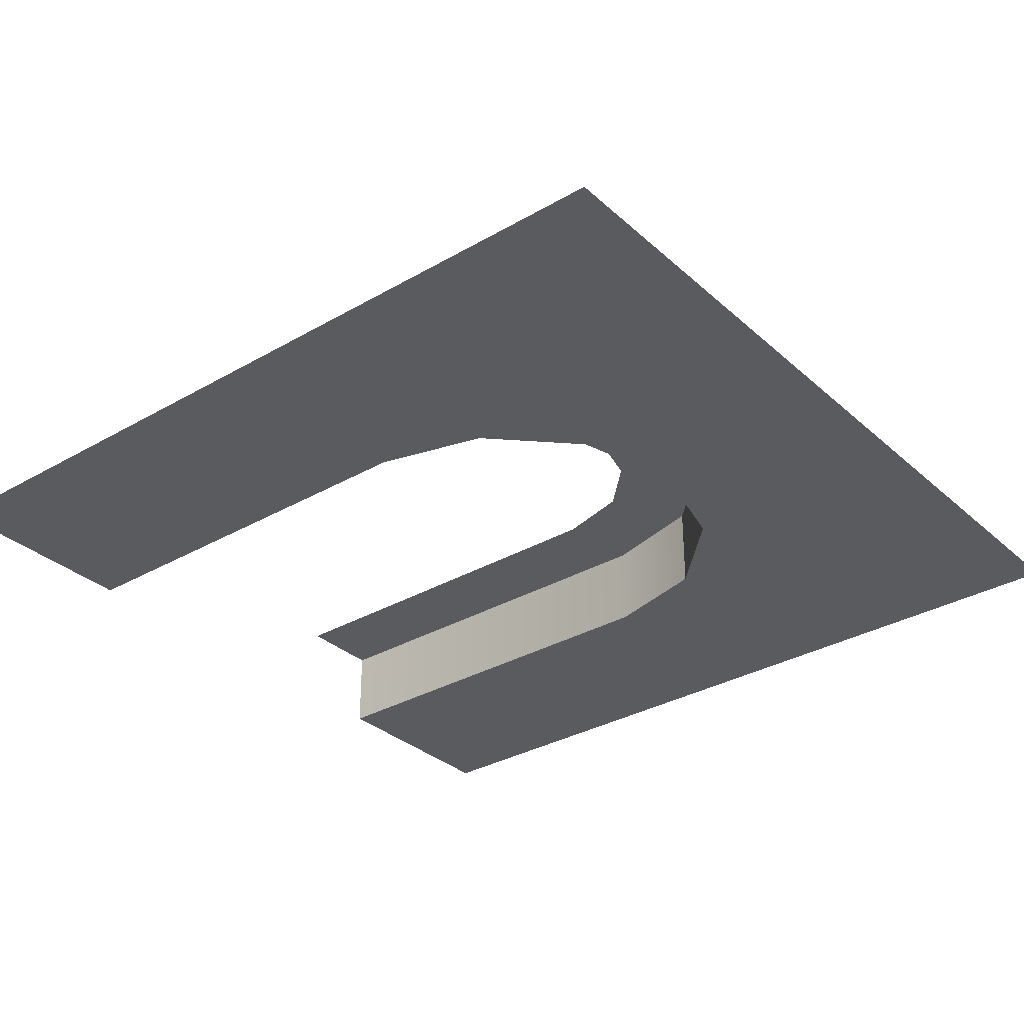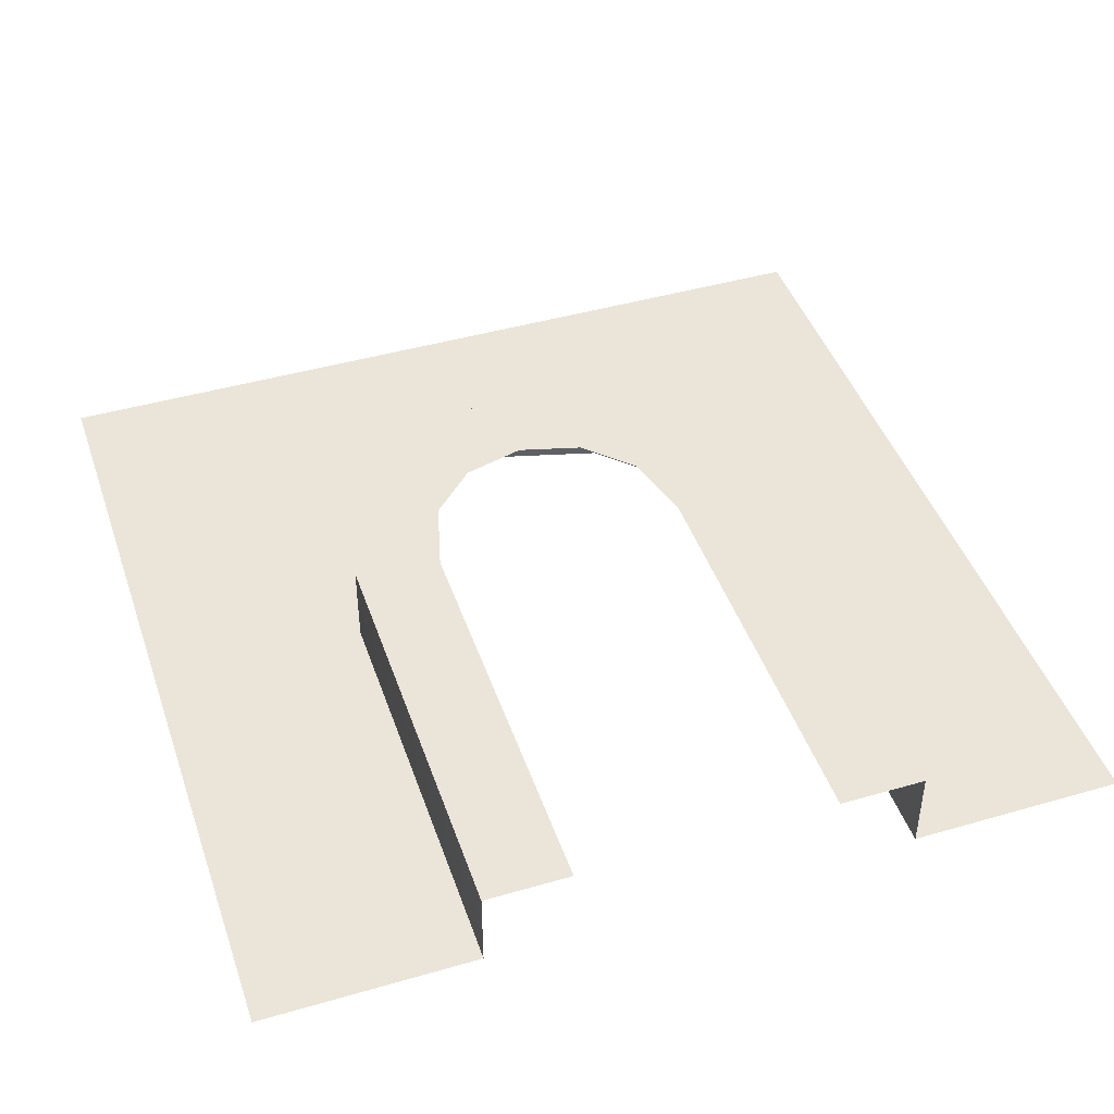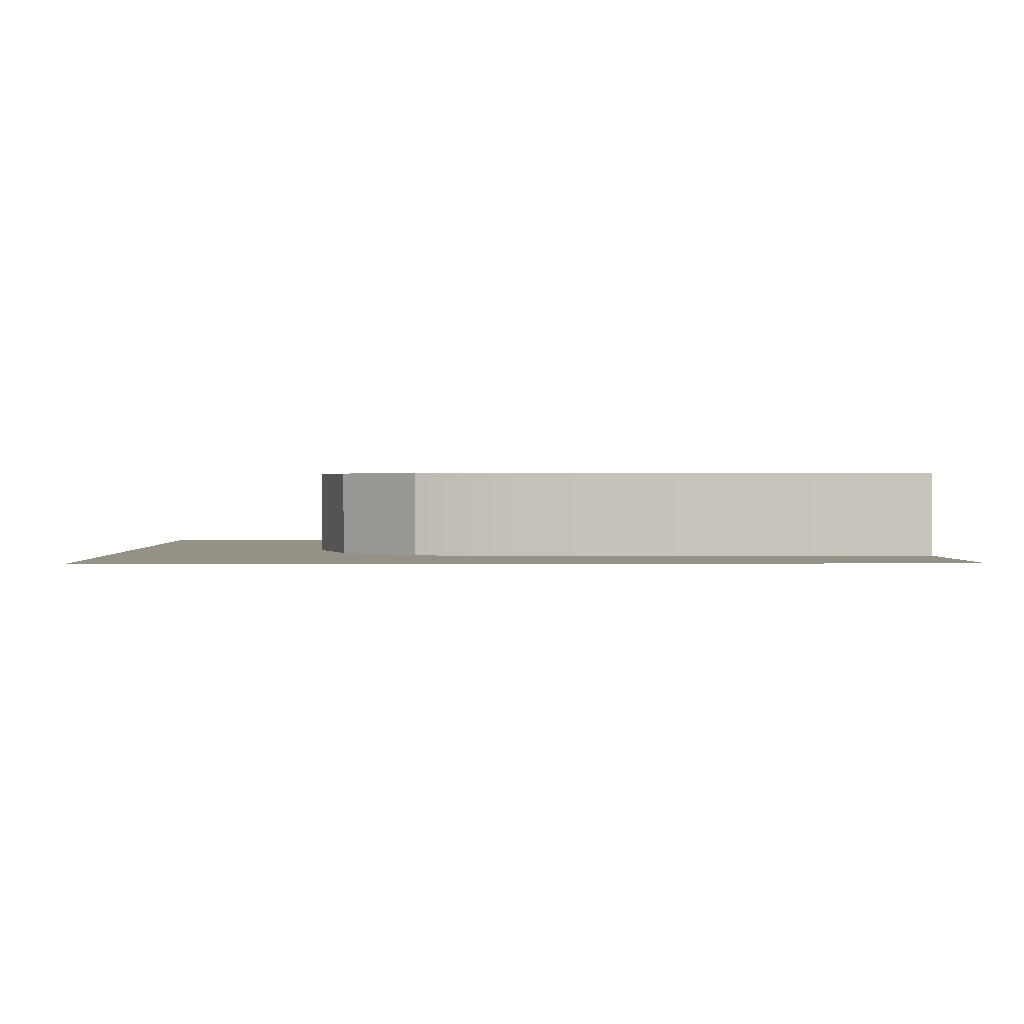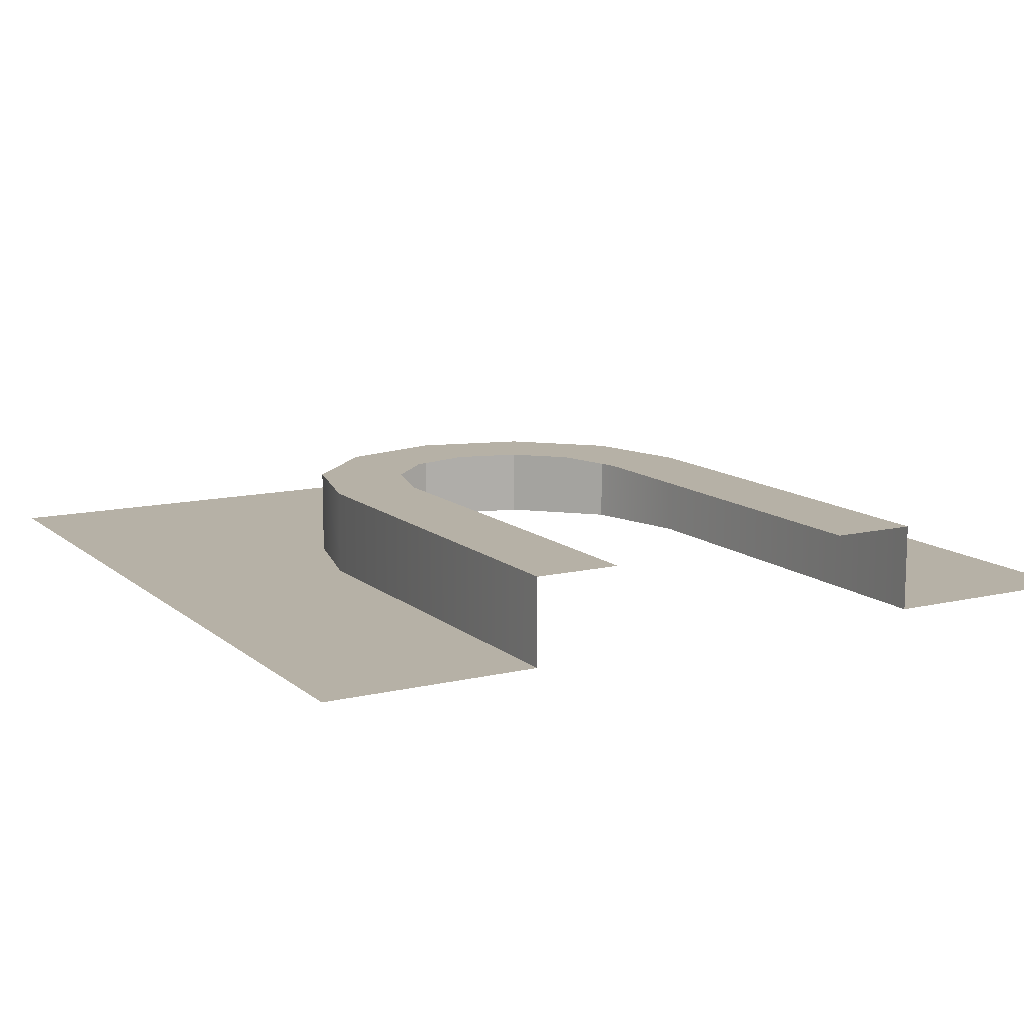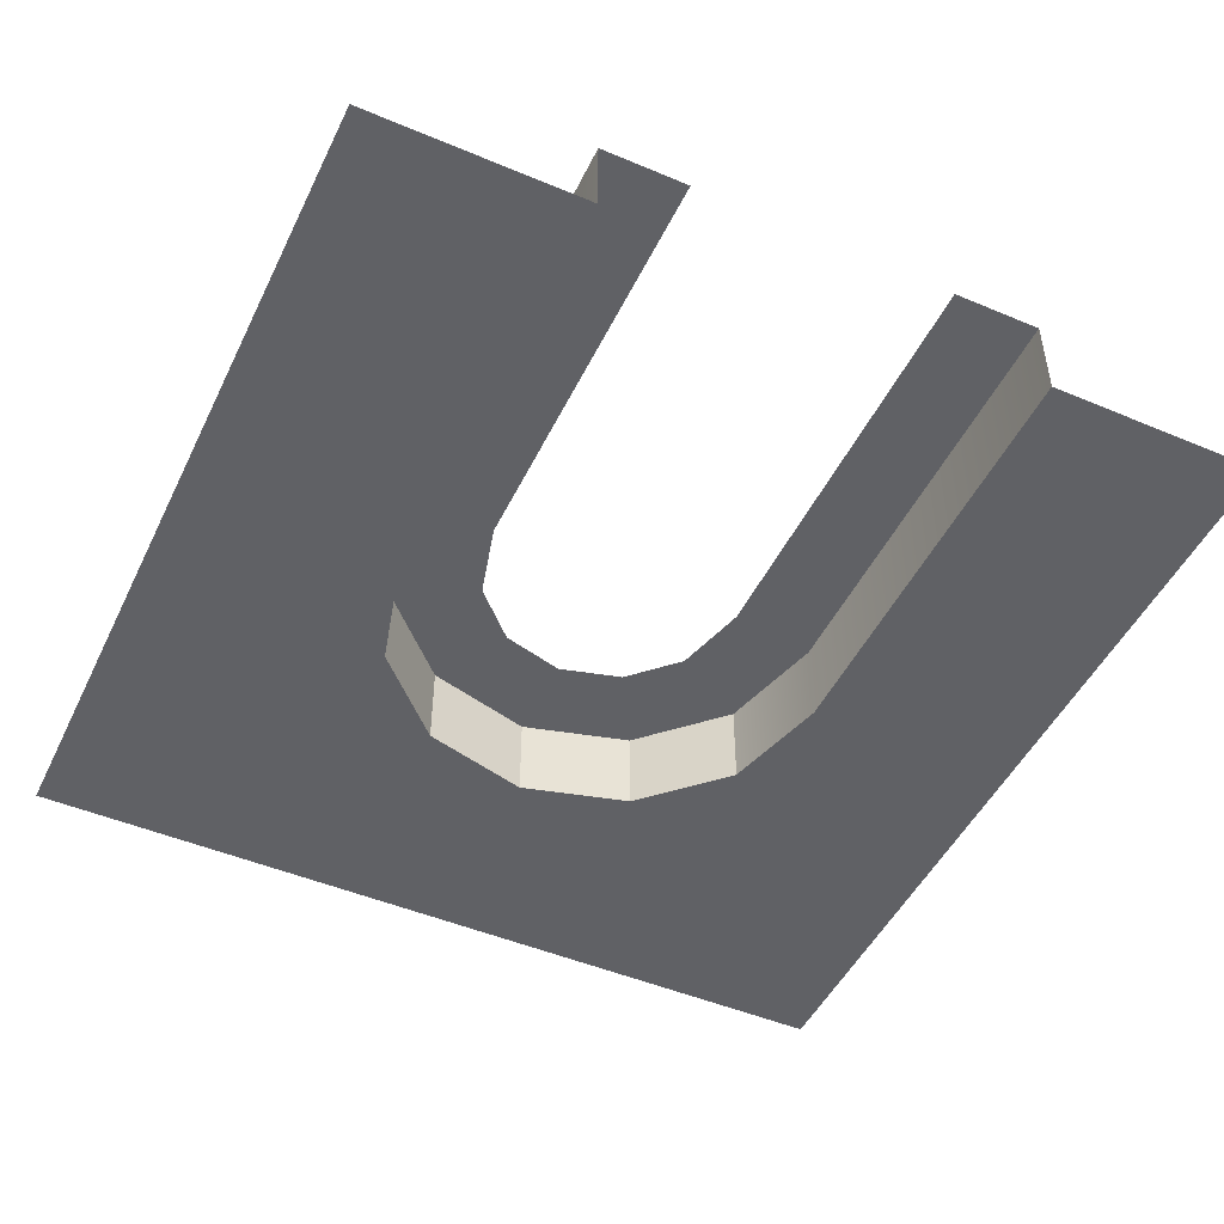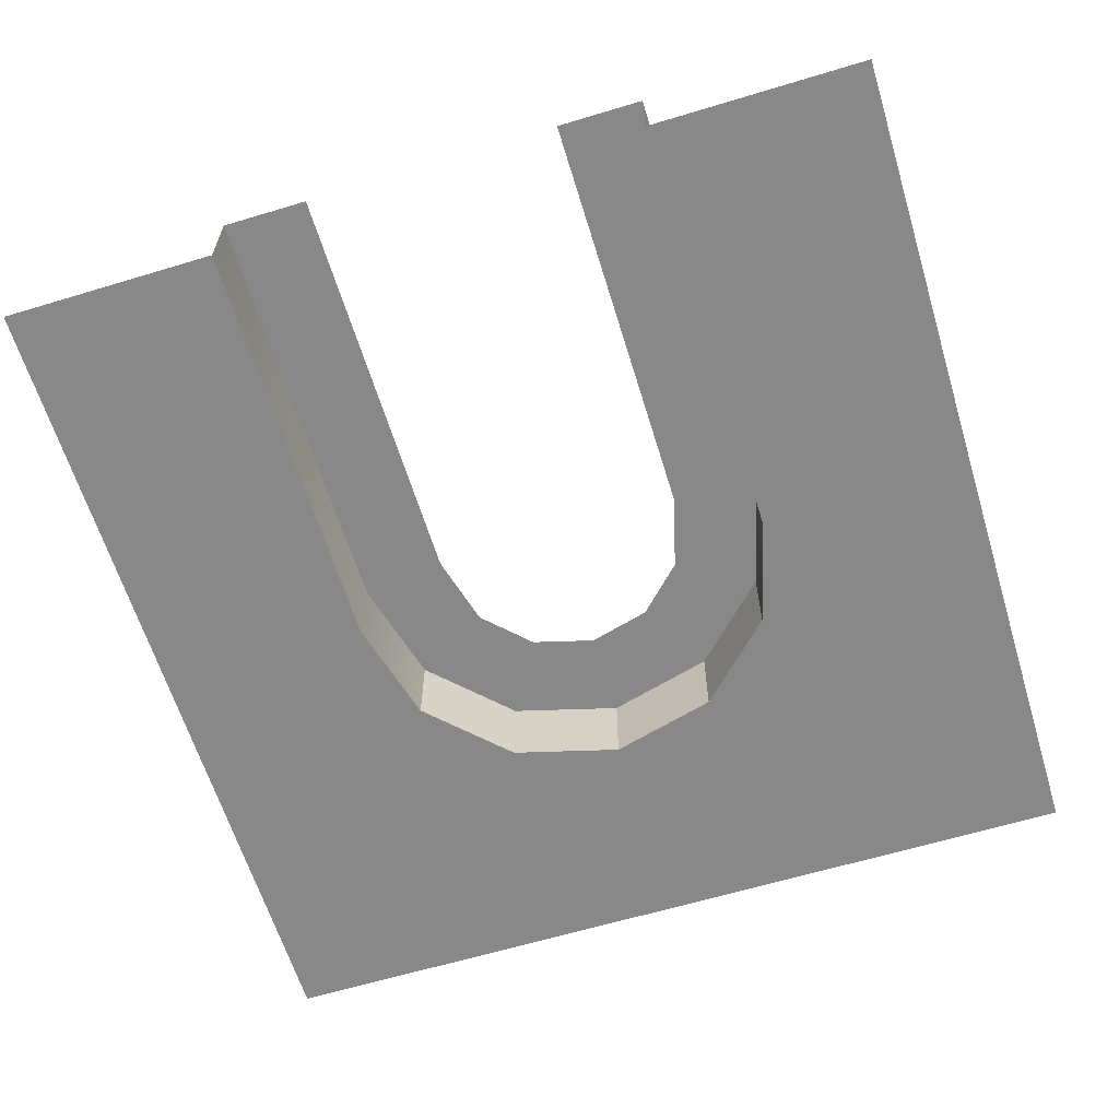
<metadata>
{"format":"obj","ext":"obj","renderer":"f3d","projection":"perspective","resolution":1024,"background":"white","views":[{"elev":-32.2,"azim":129.0,"up":"+Z"},{"elev":44.5,"azim":-18.6,"up":"+Z"},{"elev":0.7,"azim":-92.0,"up":"+Z"},{"elev":12.1,"azim":-29.3,"up":"+Z"},{"elev":-48.3,"azim":-25.2,"up":"+Z"},{"elev":-62.8,"azim":17.0,"up":"+Z"}]}
</metadata>
<code>
g wall-paint-flat
v 0.25 3.61e-16 0 1 1 1
v 0.25 0.5 0 1 1 1
v 0.25 3.61e-16 0.1 1 1 1
v 0.25 0.5 0.1 1 1 1
v -0.125 0.7165 0.1 1 1 1
v 0 0.75 0 1 1 1
v 0 0.75 0.1 1 1 1
v -0.125 0.7165 0 1 1 1
v 0.2165 0.625 0 1 1 1
v 0.2165 0.625 0.1 1 1 1
v -0.25 3.61e-16 0.1 1 1 1
v -0.15 3.61e-16 0.1 1 1 1
v -0.25 0.5 0.1 1 1 1
v -0.15 0.4868 0.1 1 1 1
v -0.1268 0.5732 0.1 1 1 1
v -0.2165 0.625 0.1 1 1 1
v -0.07324 0.6268 0.1 1 1 1
v 0 0.6465 0.1 1 1 1
v 0.125 0.7165 0.1 1 1 1
v 0.07324 0.6268 0.1 1 1 1
v 0.1268 0.5732 0.1 1 1 1
v 0.15 0.4868 0.1 1 1 1
v 0.15 3.61e-16 0.1 1 1 1
v -0.25 0.5 0 1 1 1
v -0.2165 0.625 0 1 1 1
v 0.125 0.7165 0 1 1 1
v -0.25 3.61e-16 0 1 1 1
v -0.5 3.61e-16 0 1 1 1
v -0.5 1 0 1 1 1
v 0.5 1 0 1 1 1
v 0.5 3.61e-16 0 1 1 1
f 3 2 1
f 2 3 4
f 1 2 3
f 4 3 2
f 7 6 5
f 8 5 6
f 2 9 4
f 10 4 9
f 13 12 11
f 12 13 14
f 14 13 15
f 15 13 16
f 15 16 17
f 17 16 5
f 17 5 18
f 18 5 19
f 19 5 7
f 19 20 18
f 10 20 19
f 10 21 20
f 4 21 10
f 4 22 21
f 3 22 4
f 22 3 23
f 11 12 13
f 14 13 12
f 15 13 14
f 16 13 15
f 17 16 15
f 5 16 17
f 18 5 17
f 19 5 18
f 7 5 19
f 18 20 19
f 19 20 10
f 20 21 10
f 10 21 4
f 21 22 4
f 4 22 3
f 23 3 22
f 25 24 16
f 13 16 24
f 5 8 16
f 25 16 8
f 19 26 7
f 6 7 26
f 10 9 19
f 26 19 9
f 13 27 24
f 27 13 11
f 24 27 13
f 11 13 27
f 5 6 7
f 6 5 8
f 4 9 2
f 9 4 10
f 16 24 25
f 24 16 13
f 16 8 5
f 8 16 25
f 7 26 19
f 26 7 6
f 19 9 10
f 9 19 26
f 29 27 28
f 27 29 24
f 24 29 25
f 25 29 8
f 8 29 6
f 30 6 29
f 30 26 6
f 30 9 26
f 30 2 9
f 31 2 30
f 2 31 1
f 28 27 29
f 24 29 27
f 25 29 24
f 8 29 25
f 6 29 8
f 29 6 30
f 6 26 30
f 26 9 30
f 9 2 30
f 30 2 31
f 1 31 2
g wall-paint-flat
f 3 2 1
f 2 3 4
f 1 2 3
f 4 3 2
f 7 6 5
f 8 5 6
f 2 9 4
f 10 4 9
f 13 12 11
f 12 13 14
f 14 13 15
f 15 13 16
f 15 16 17
f 17 16 5
f 17 5 18
f 18 5 19
f 19 5 7
f 19 20 18
f 10 20 19
f 10 21 20
f 4 21 10
f 4 22 21
f 3 22 4
f 22 3 23
f 11 12 13
f 14 13 12
f 15 13 14
f 16 13 15
f 17 16 15
f 5 16 17
f 18 5 17
f 19 5 18
f 7 5 19
f 18 20 19
f 19 20 10
f 20 21 10
f 10 21 4
f 21 22 4
f 4 22 3
f 23 3 22
f 25 24 16
f 13 16 24
f 5 8 16
f 25 16 8
f 19 26 7
f 6 7 26
f 10 9 19
f 26 19 9
f 13 27 24
f 27 13 11
f 24 27 13
f 11 13 27
f 5 6 7
f 6 5 8
f 4 9 2
f 9 4 10
f 16 24 25
f 24 16 13
f 16 8 5
f 8 16 25
f 7 26 19
f 26 7 6
f 19 9 10
f 9 19 26
f 29 27 28
f 27 29 24
f 24 29 25
f 25 29 8
f 8 29 6
f 30 6 29
f 30 26 6
f 30 9 26
f 30 2 9
f 31 2 30
f 2 31 1
f 28 27 29
f 24 29 27
f 25 29 24
f 8 29 25
f 6 29 8
f 29 6 30
f 6 26 30
f 26 9 30
f 9 2 30
f 30 2 31
f 1 31 2

</code>
